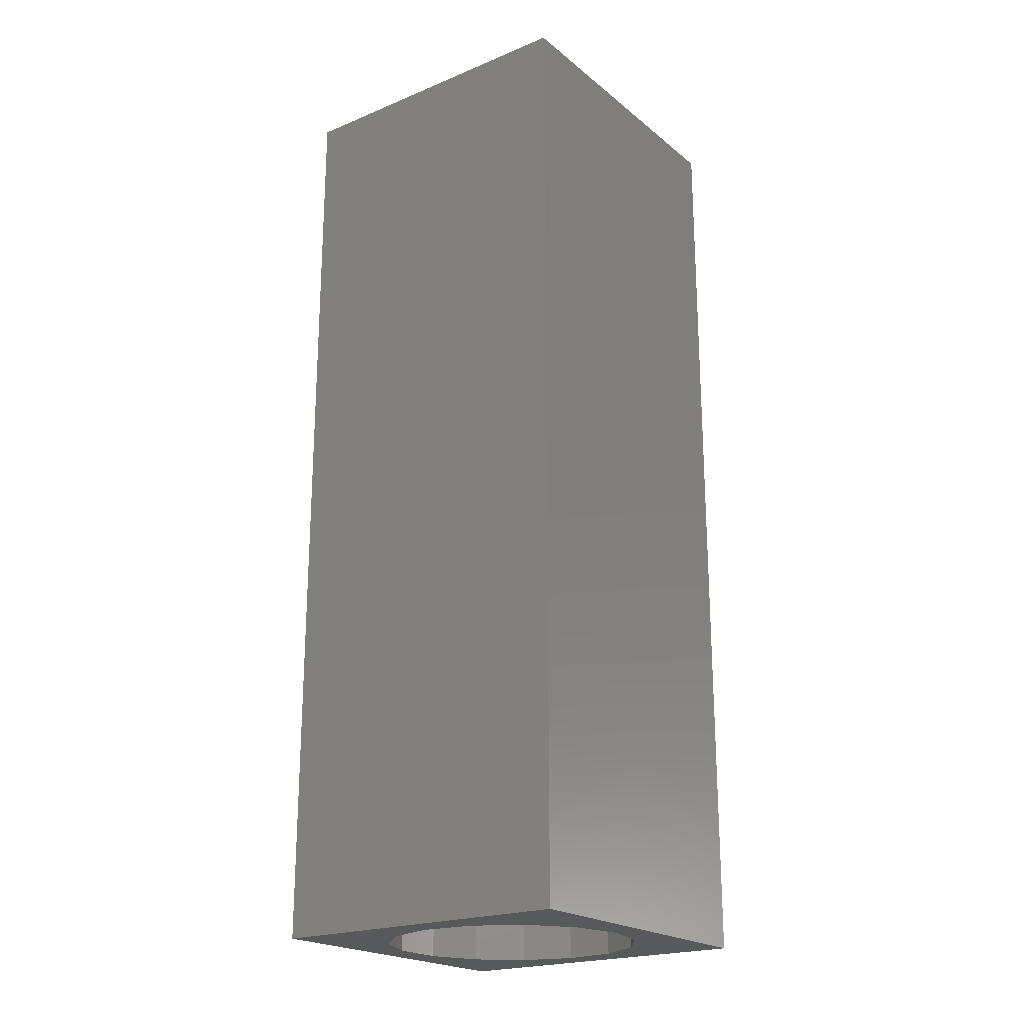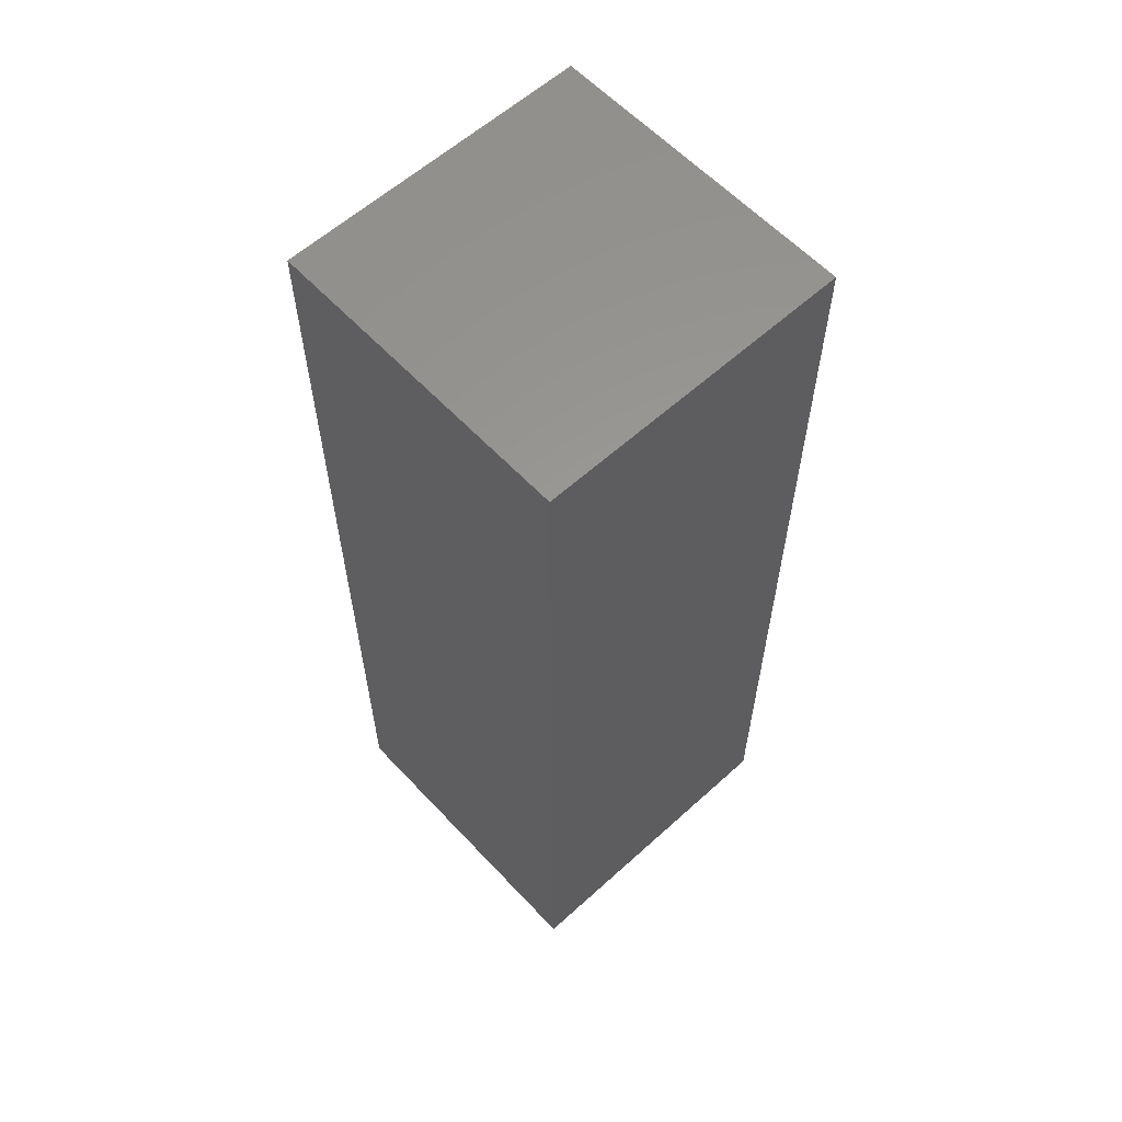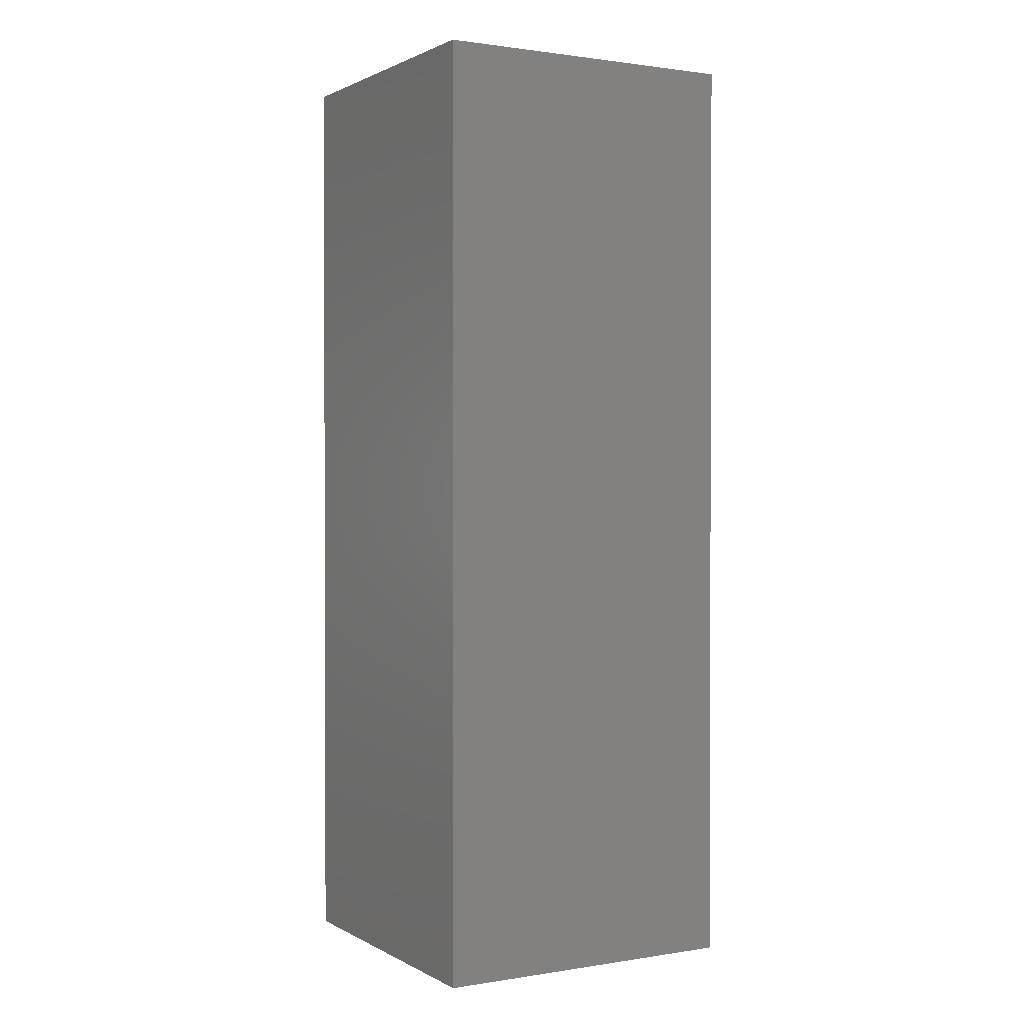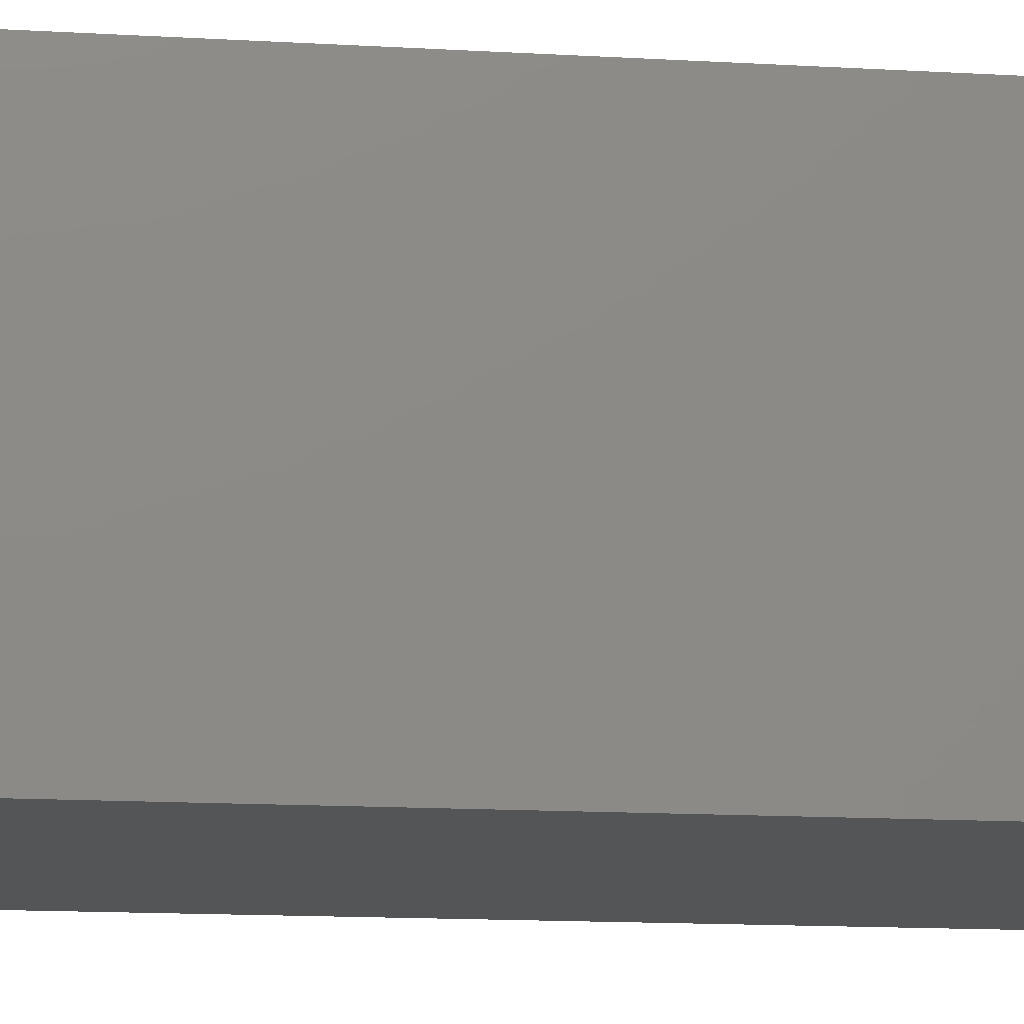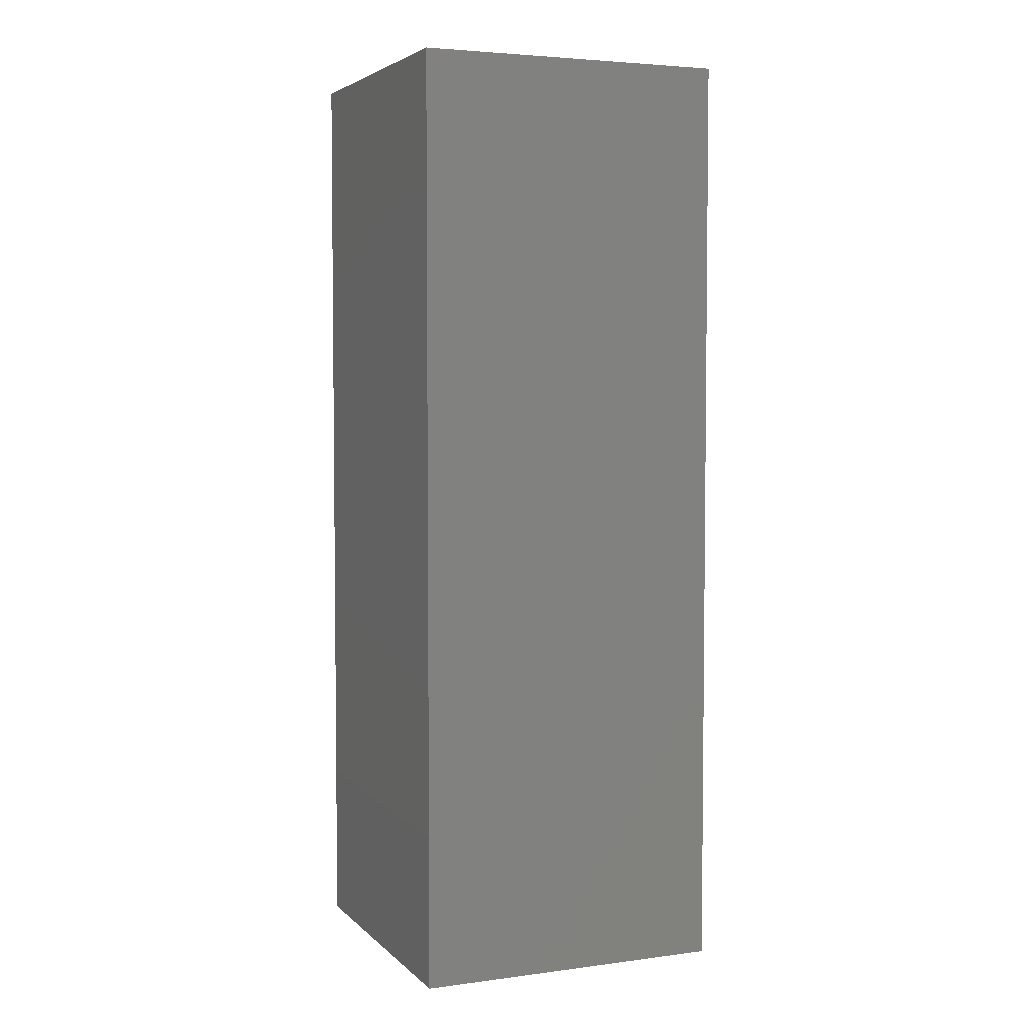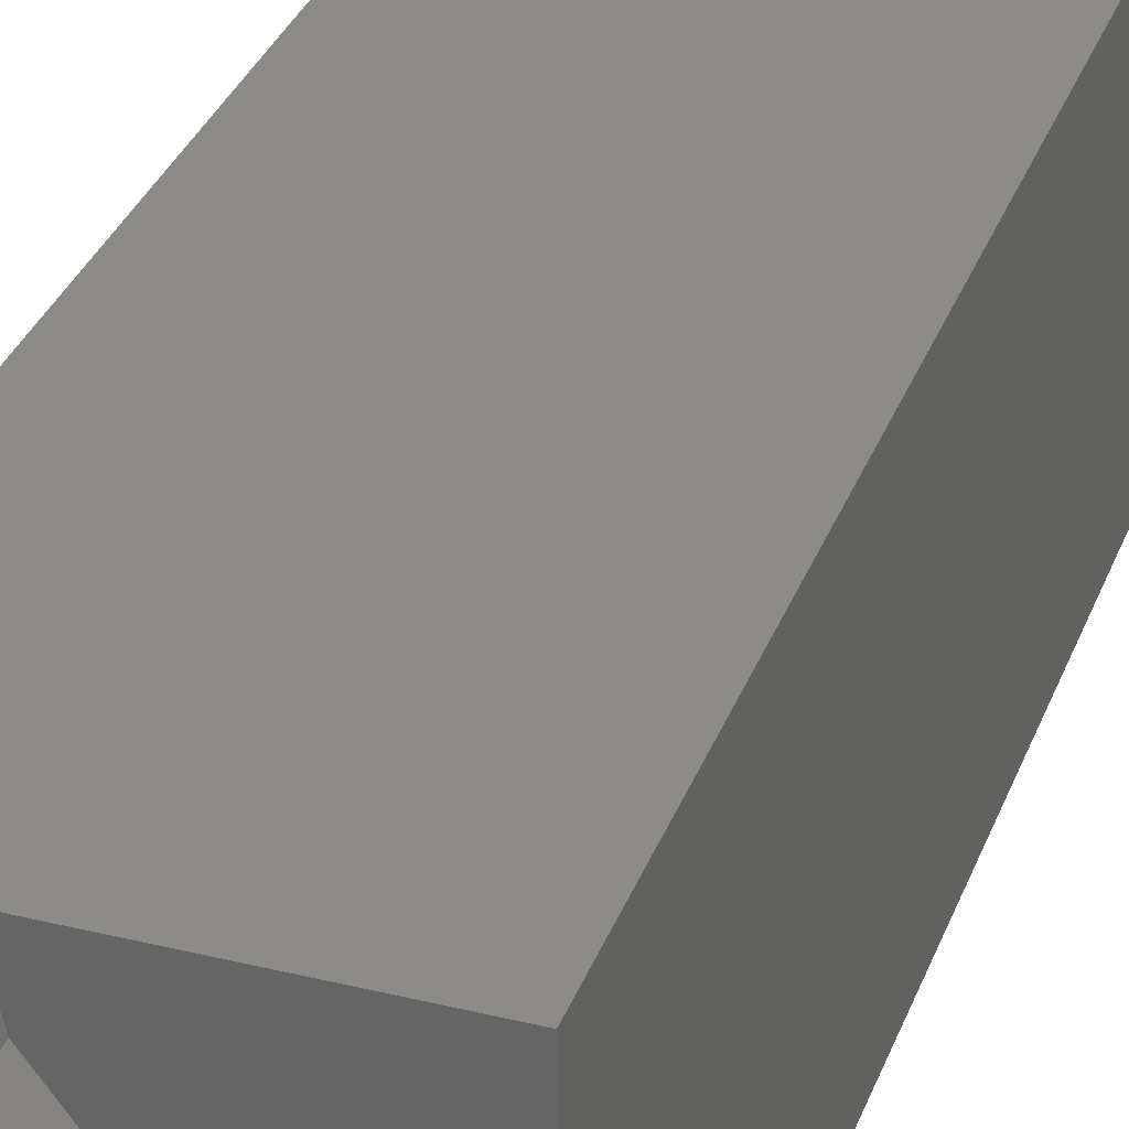
<metadata>
{"format":"stl","ext":"stl","renderer":"f3d","projection":"perspective","resolution":1024,"background":"white","views":[{"elev":-21.4,"azim":36.1,"up":"+Z"},{"elev":59.9,"azim":-42.8,"up":"+Z"},{"elev":1.2,"azim":-29.7,"up":"+Z"},{"elev":-12.9,"azim":-98.1,"up":"+Y"},{"elev":4.2,"azim":-112.8,"up":"+Z"},{"elev":32.9,"azim":-161.3,"up":"+Y"}]}
</metadata>
<code>
# stl→obj: 38 verts, 72 faces
v 5 0 15
v 5 5 0
v 5 5 15
v 5 0 0
v 0 5 15
v 0 0 15
v 4.5 2.5 0
v 4.327 1.687 0
v 3.838 1.014 0
v 3.118 0.5979 0
v 2.291 0.511 0
v 0.5437 2.084 0
v 0 0 0
v 0.5437 2.916 0
v 0.882 1.324 0
v 1.5 0.7679 0
v 4.327 3.313 0
v 3.838 3.986 0
v 3.118 4.402 0
v 2.291 4.489 0
v 0 5 0
v 1.5 4.232 0
v 0.882 3.676 0
v 0.5437 2.084 2.91
v 0.5437 2.916 2.91
v 3.838 3.986 2.91
v 4.327 3.313 2.91
v 4.5 2.5 2.91
v 3.118 4.402 2.91
v 2.291 4.489 2.91
v 3.118 0.5979 2.91
v 3.838 1.014 2.91
v 1.5 4.232 2.91
v 0.882 3.676 2.91
v 4.327 1.687 2.91
v 2.291 0.511 2.91
v 1.5 0.7679 2.91
v 0.882 1.324 2.91
f 1 2 3
f 2 1 4
f 5 1 3
f 1 5 6
f 4 7 2
f 4 8 7
f 4 9 8
f 4 10 9
f 4 11 10
f 12 13 14
f 15 13 12
f 16 13 15
f 11 13 16
f 13 11 4
f 17 2 7
f 18 2 17
f 19 2 18
f 20 2 19
f 20 21 2
f 22 21 20
f 23 21 22
f 14 21 23
f 21 14 13
f 13 5 21
f 5 13 6
f 2 5 3
f 5 2 21
f 13 1 6
f 1 13 4
f 24 14 25
f 14 24 12
f 17 26 18
f 26 17 27
f 7 27 17
f 27 7 28
f 19 26 29
f 26 19 18
f 20 29 30
f 29 20 19
f 9 31 32
f 31 9 10
f 23 33 34
f 33 23 22
f 25 23 34
f 23 25 14
f 9 35 8
f 35 9 32
f 8 28 7
f 28 8 35
f 22 30 33
f 30 22 20
f 10 36 31
f 36 10 11
f 35 27 28
f 32 27 35
f 32 26 27
f 31 26 32
f 31 29 26
f 36 29 31
f 36 30 29
f 37 30 36
f 37 33 30
f 38 33 37
f 38 34 33
f 24 34 38
f 34 24 25
f 16 38 37
f 38 16 15
f 38 12 24
f 12 38 15
f 11 37 36
f 37 11 16

</code>
